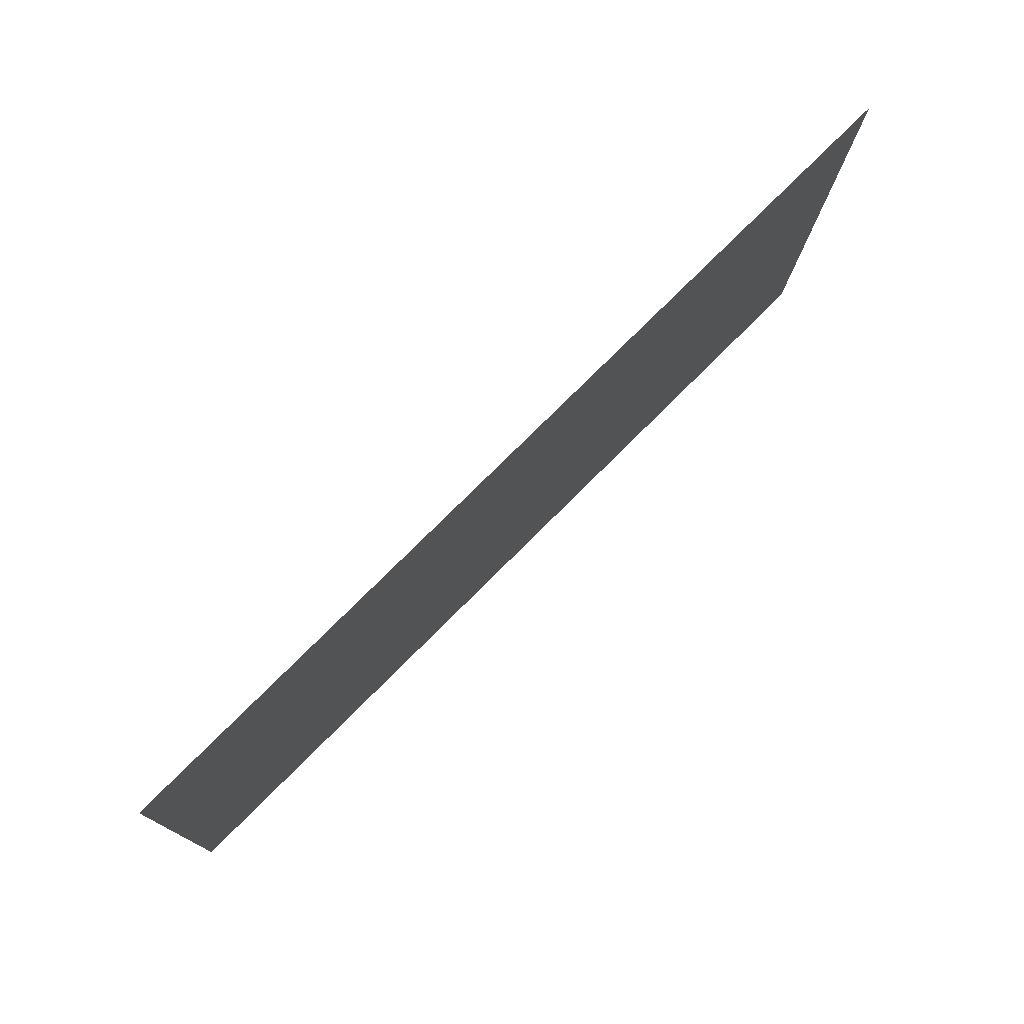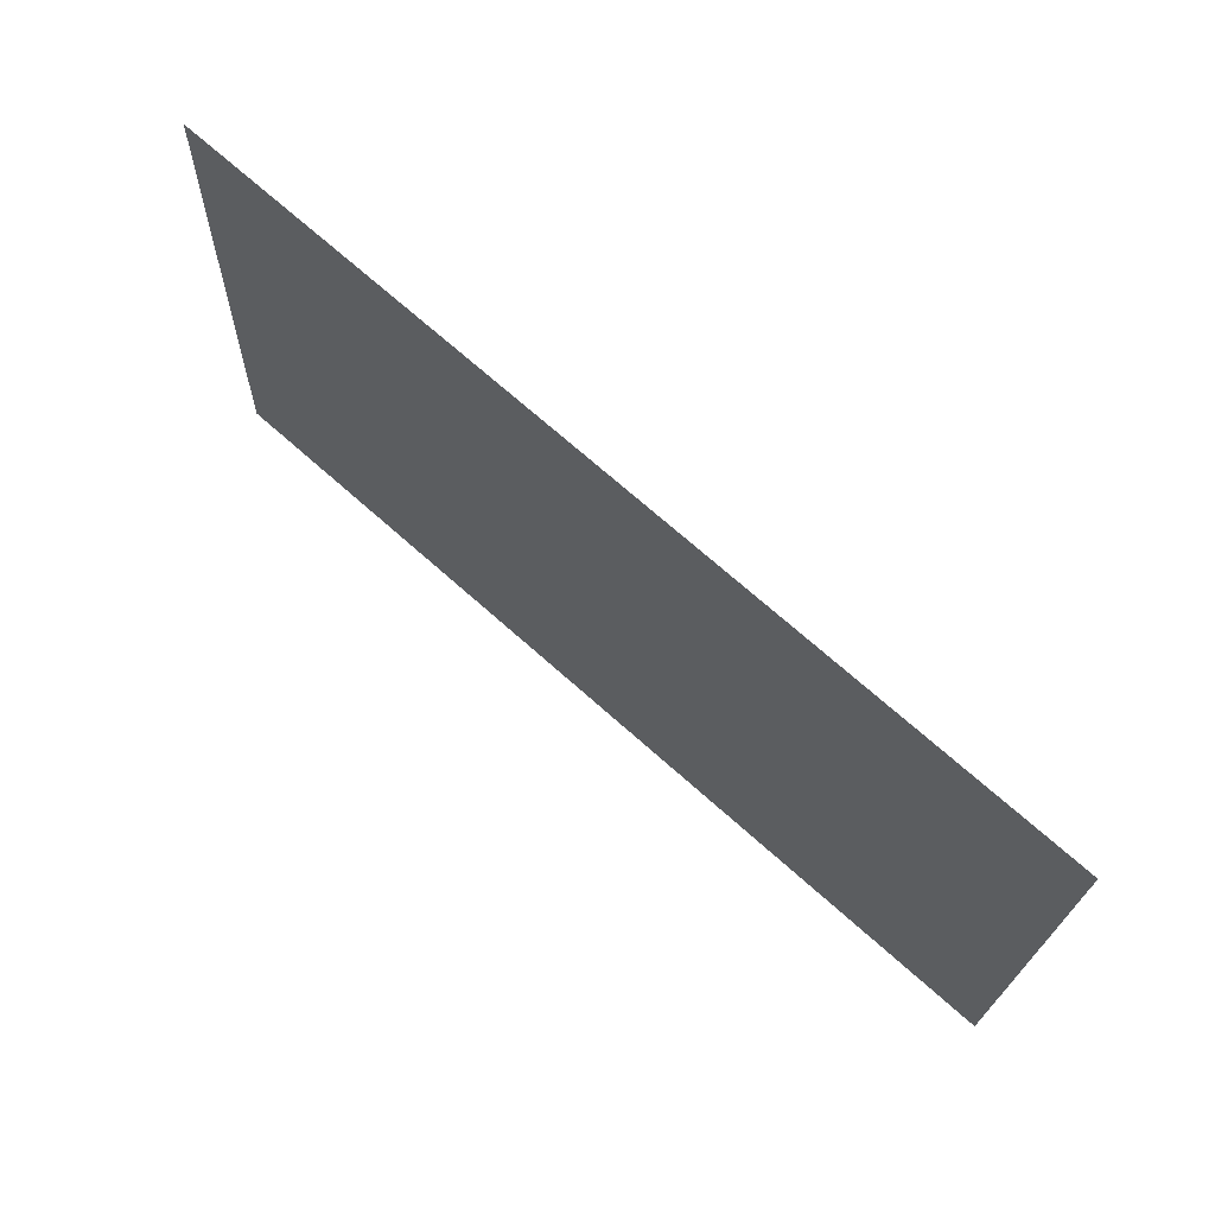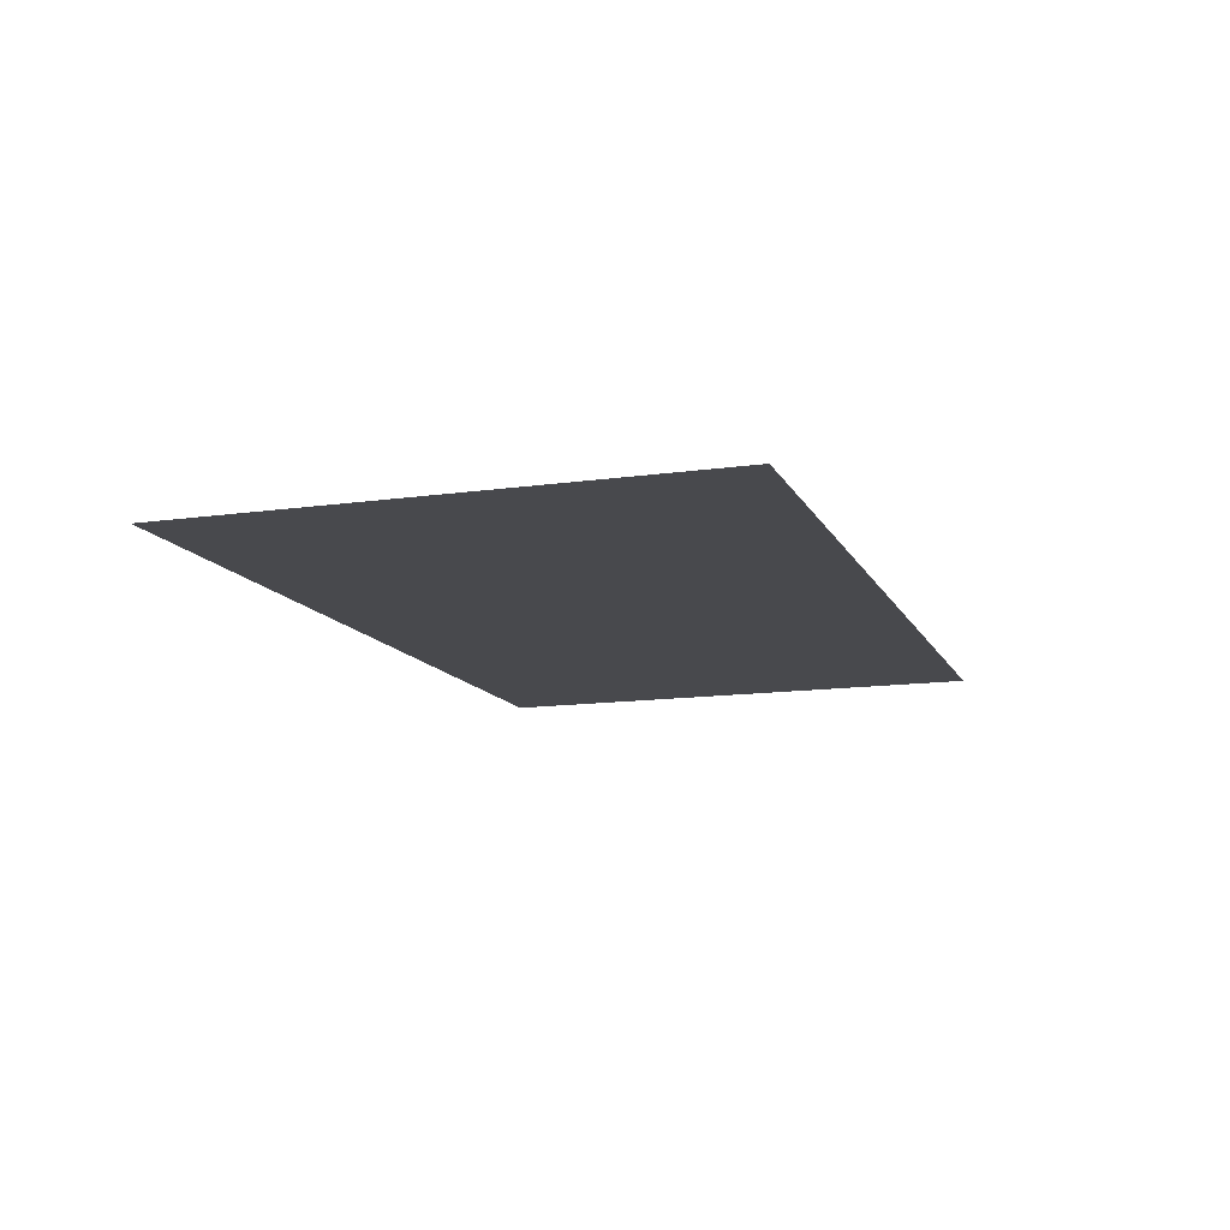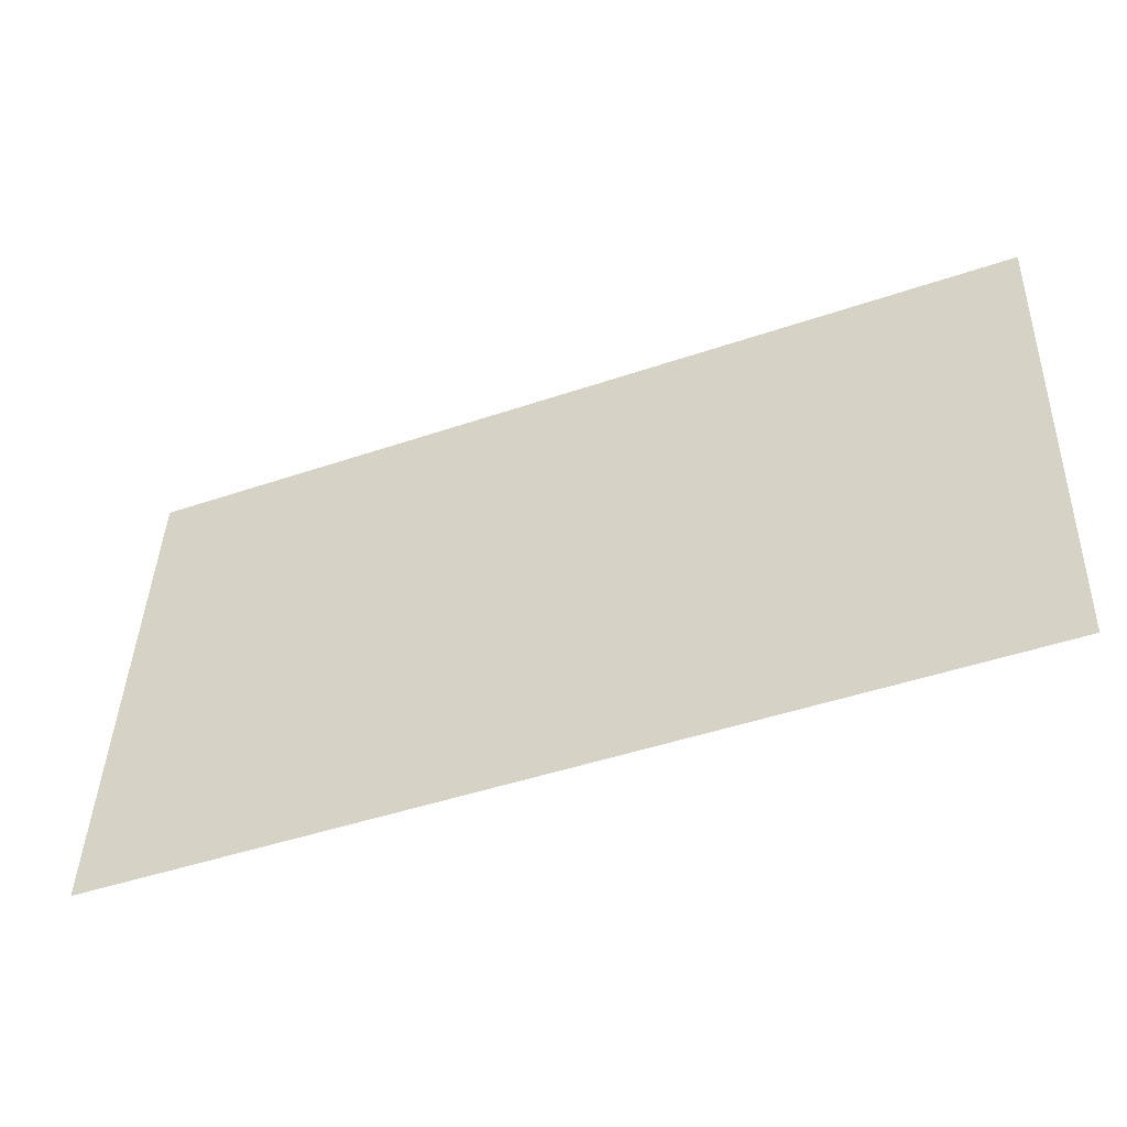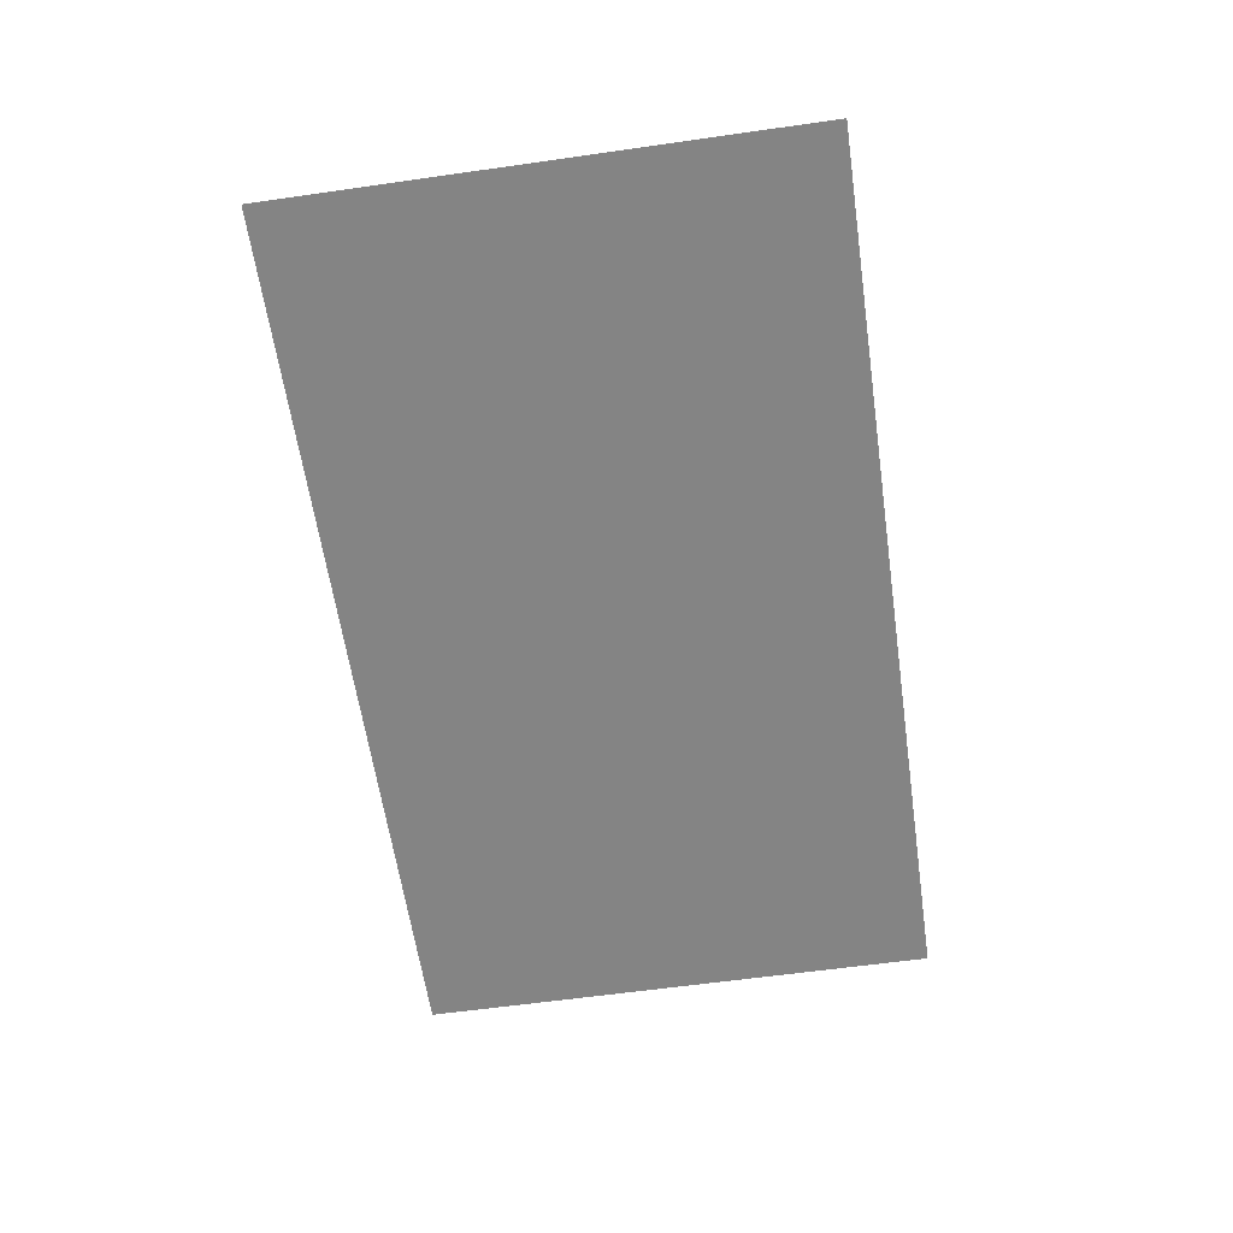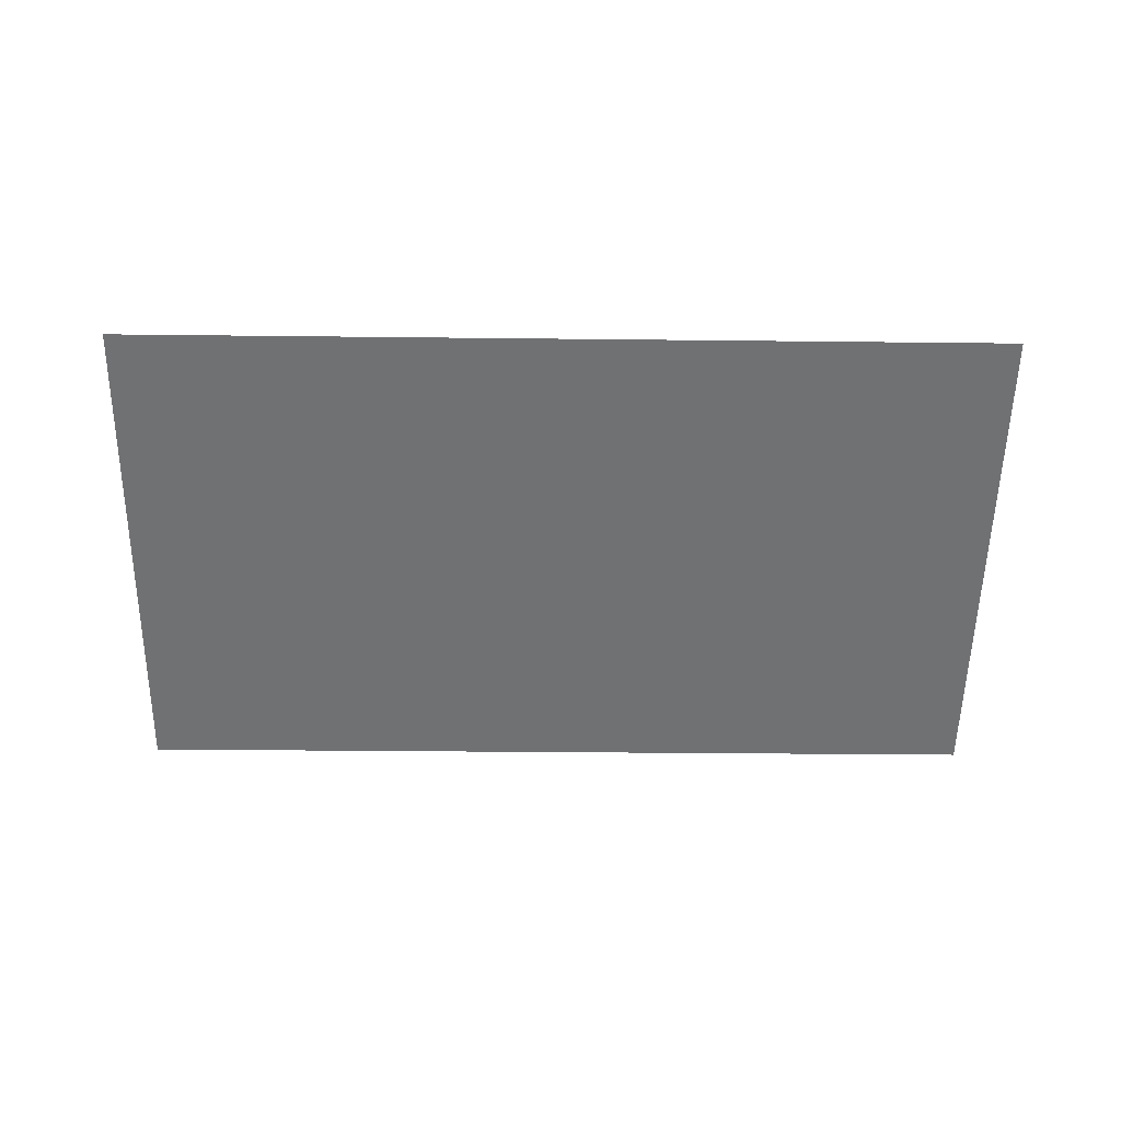
<metadata>
{"format":"obj","ext":"obj","renderer":"f3d","projection":"perspective","resolution":1024,"background":"white","views":[{"elev":78.6,"azim":135.4,"up":"+Z"},{"elev":67.9,"azim":-137.9,"up":"+Z"},{"elev":-12.9,"azim":-74.1,"up":"+Y"},{"elev":-50.6,"azim":-158.0,"up":"+Z"},{"elev":-61.0,"azim":96.3,"up":"+Y"},{"elev":-55.1,"azim":-2.9,"up":"+Y"}]}
</metadata>
<code>
g Plane030
v 0.234 0.001611 -0.1264
v 0.2246 0.002073 0.1425
v -0.234 -0.001611 0.1264
v -0.2246 -0.002073 -0.1425
g Plane030_0
f 3 2 1
f 4 3 1

</code>
